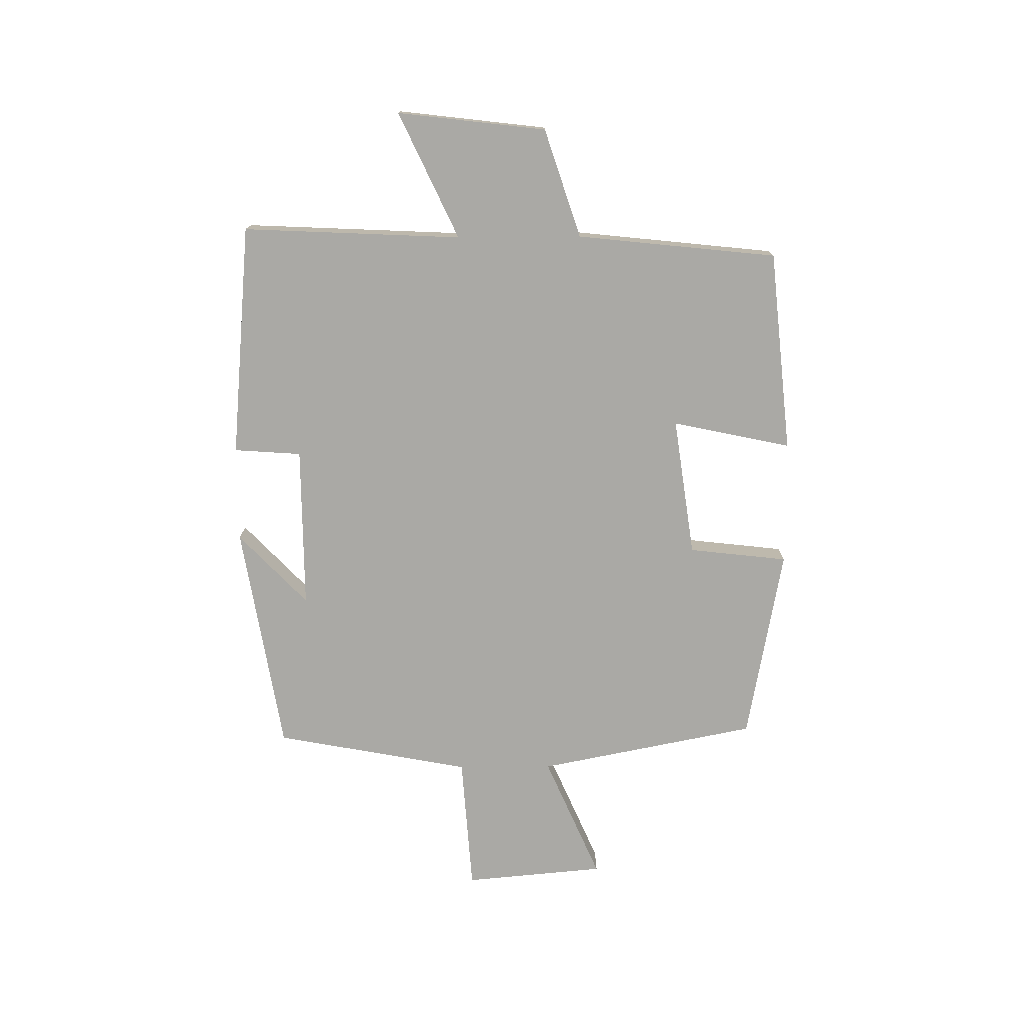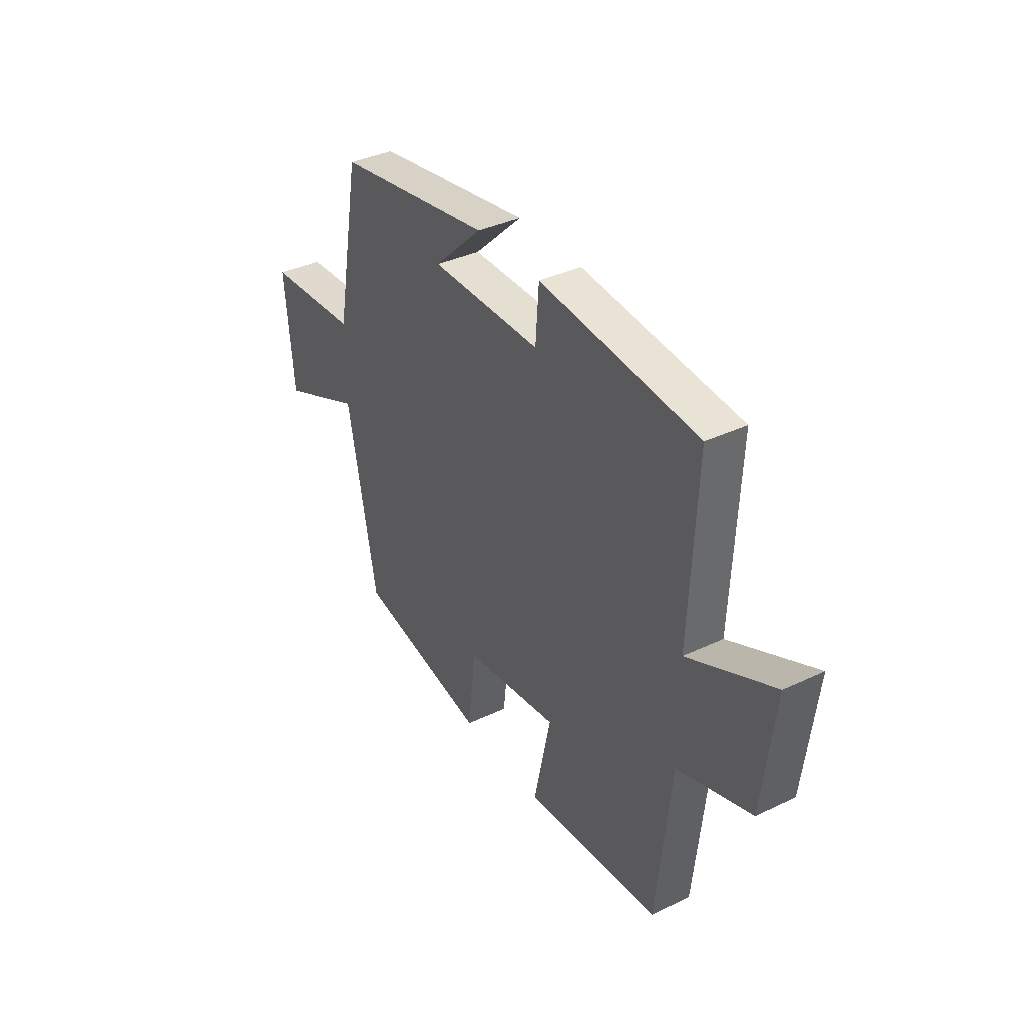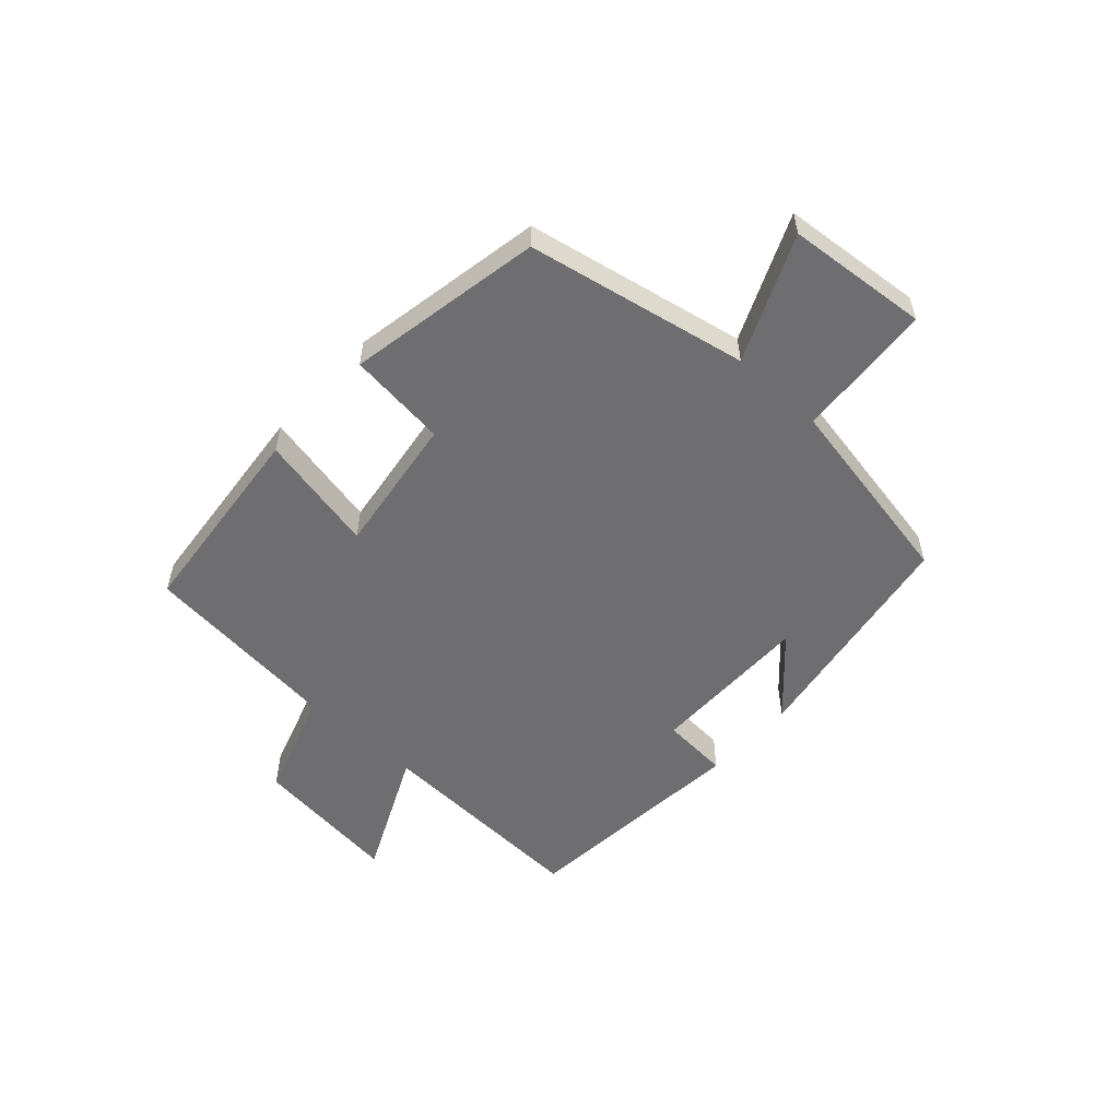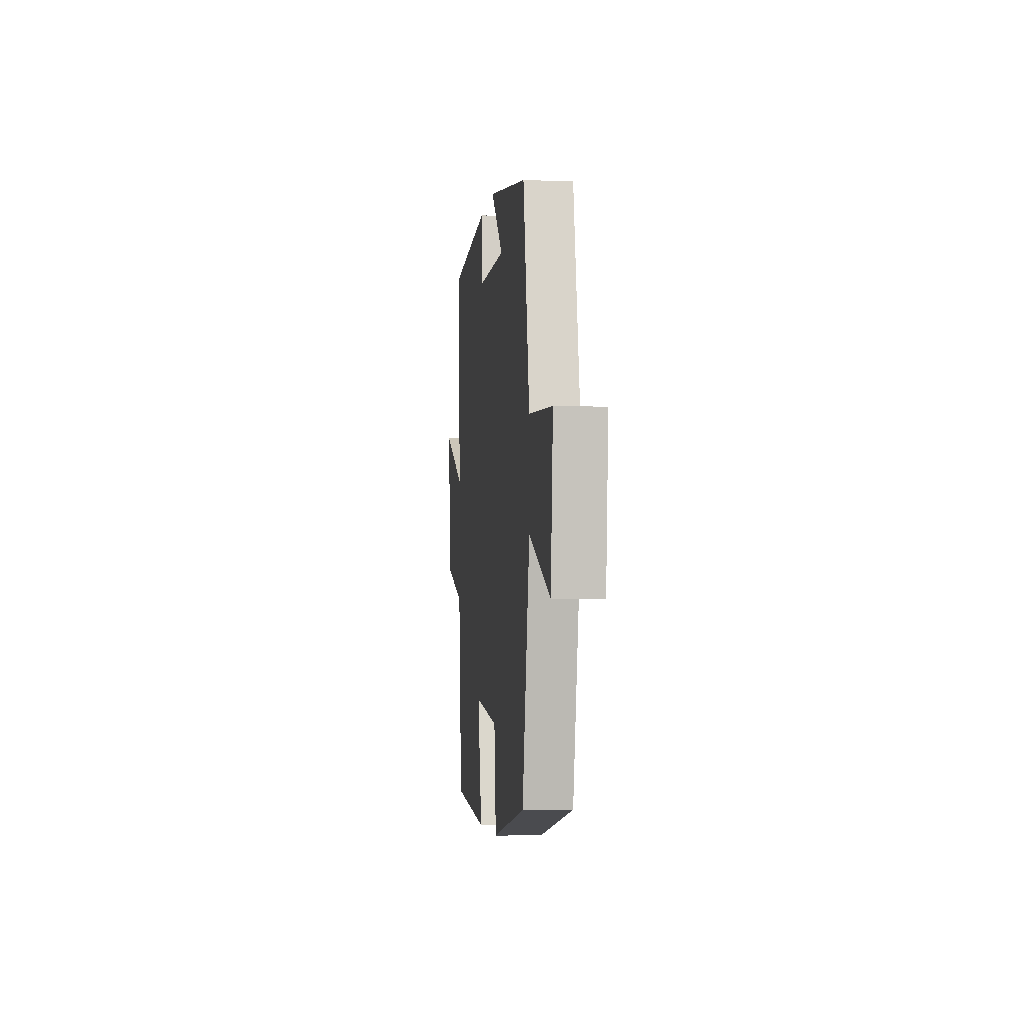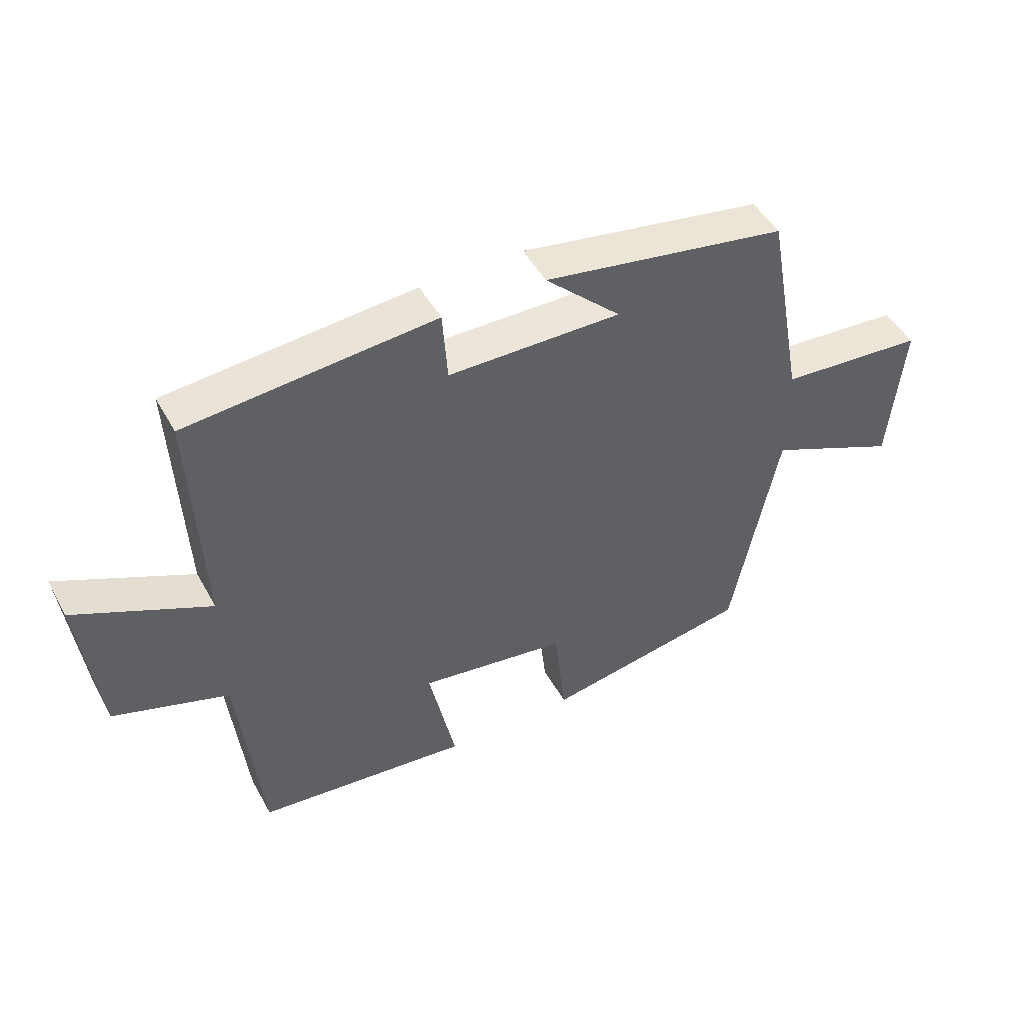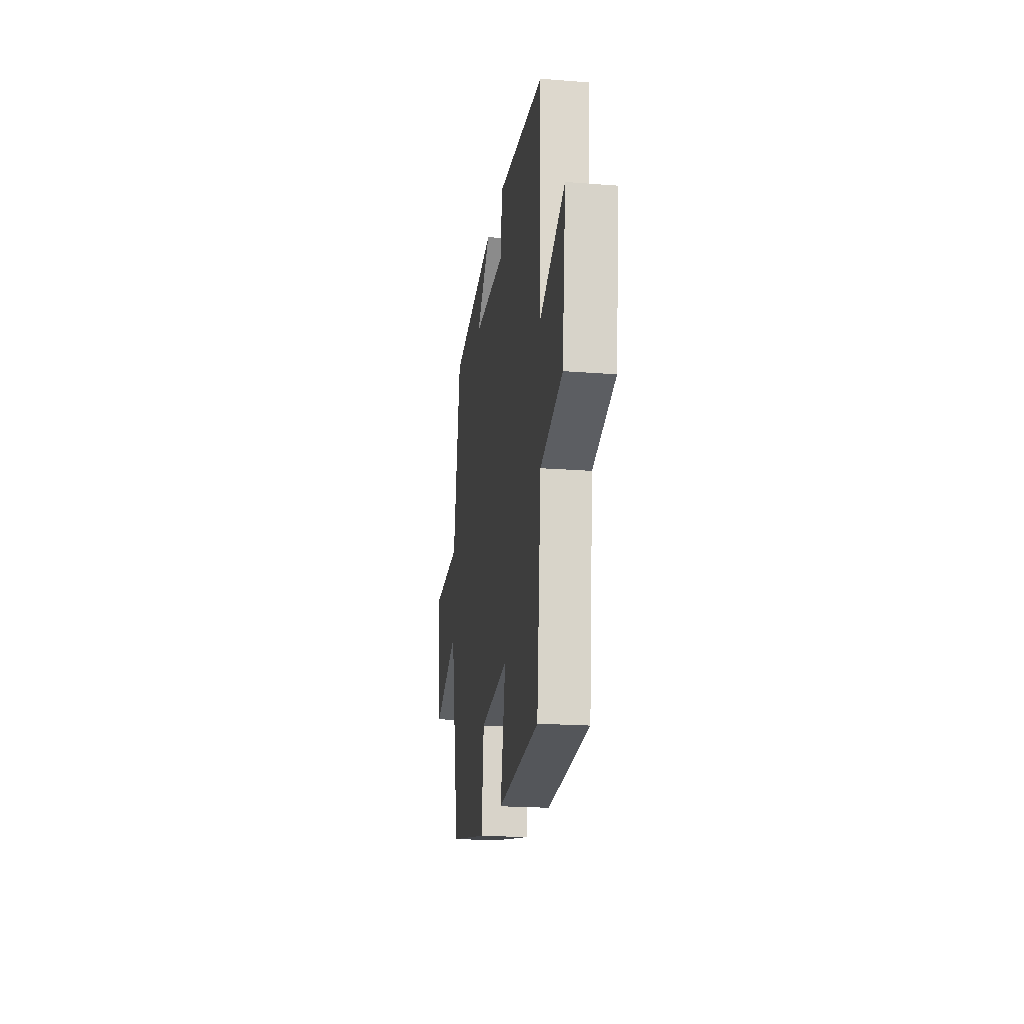
<metadata>
{"format":"obj","ext":"obj","renderer":"f3d","projection":"perspective","resolution":1024,"background":"white","views":[{"elev":-75.4,"azim":90.4,"up":"+Y"},{"elev":37.0,"azim":58.5,"up":"+Z"},{"elev":-54.4,"azim":-132.4,"up":"+Y"},{"elev":-4.0,"azim":-96.8,"up":"+Z"},{"elev":47.8,"azim":152.2,"up":"+Z"},{"elev":-20.0,"azim":81.8,"up":"+Z"}]}
</metadata>
<code>
v 0.464 0.07 -0.465
v 0.12 0.07 -0.5
v 0.163 0.07 -0.297
v -0.075 0.07 -0.331
v -0.094 0.07 -0.5
v -0.426 0.07 -0.439
v -0.5 0.07 -0.065
v -0.712 0.07 -0.158
v -0.734 0.07 0.082
v -0.5 0.07 0.099
v -0.438 0.07 0.434
v -0.045 0.07 0.5
v -0.167 0.07 0.383
v 0.111 0.07 0.385
v 0.119 0.07 0.5
v 0.517 0.07 0.465
v 0.5 0.07 0.091
v 0.715 0.07 0.192
v 0.685 0.07 -0.062
v 0.5 0.07 -0.123
v 0.464 0 -0.465
v 0.12 0 -0.5
v 0.163 0 -0.297
v -0.075 0 -0.331
v -0.094 0 -0.5
v -0.426 0 -0.439
v -0.5 0 -0.065
v -0.712 0 -0.158
v -0.734 0 0.082
v -0.5 0 0.099
v -0.438 0 0.434
v -0.045 0 0.5
v -0.167 0 0.383
v 0.111 0 0.385
v 0.119 0 0.5
v 0.517 0 0.465
v 0.5 0 0.091
v 0.715 0 0.192
v 0.685 0 -0.062
v 0.5 0 -0.123
f 17 18 19 20
f 1 2 3
f 20 1 3
f 17 20 3
f 16 17 3
f 15 16 3
f 14 15 3
f 13 14 3 4
f 10 11 12 13
f 5 6 7
f 4 5 7
f 13 4 7
f 10 13 7
f 7 8 9 10
f 40 39 38 37
f 23 22 21
f 23 21 40
f 23 40 37
f 23 37 36
f 23 36 35
f 23 35 34
f 24 23 34 33
f 33 32 31 30
f 27 26 25
f 27 25 24
f 27 24 33
f 27 33 30
f 30 29 28 27
f 1 21 22 2
f 2 22 23 3
f 3 23 24 4
f 4 24 25 5
f 5 25 26 6
f 6 26 27 7
f 7 27 28 8
f 8 28 29 9
f 9 29 30 10
f 10 30 31 11
f 11 31 32 12
f 12 32 33 13
f 13 33 34 14
f 14 34 35 15
f 15 35 36 16
f 16 36 37 17
f 17 37 38 18
f 18 38 39 19
f 19 39 40 20
f 20 40 21 1

</code>
